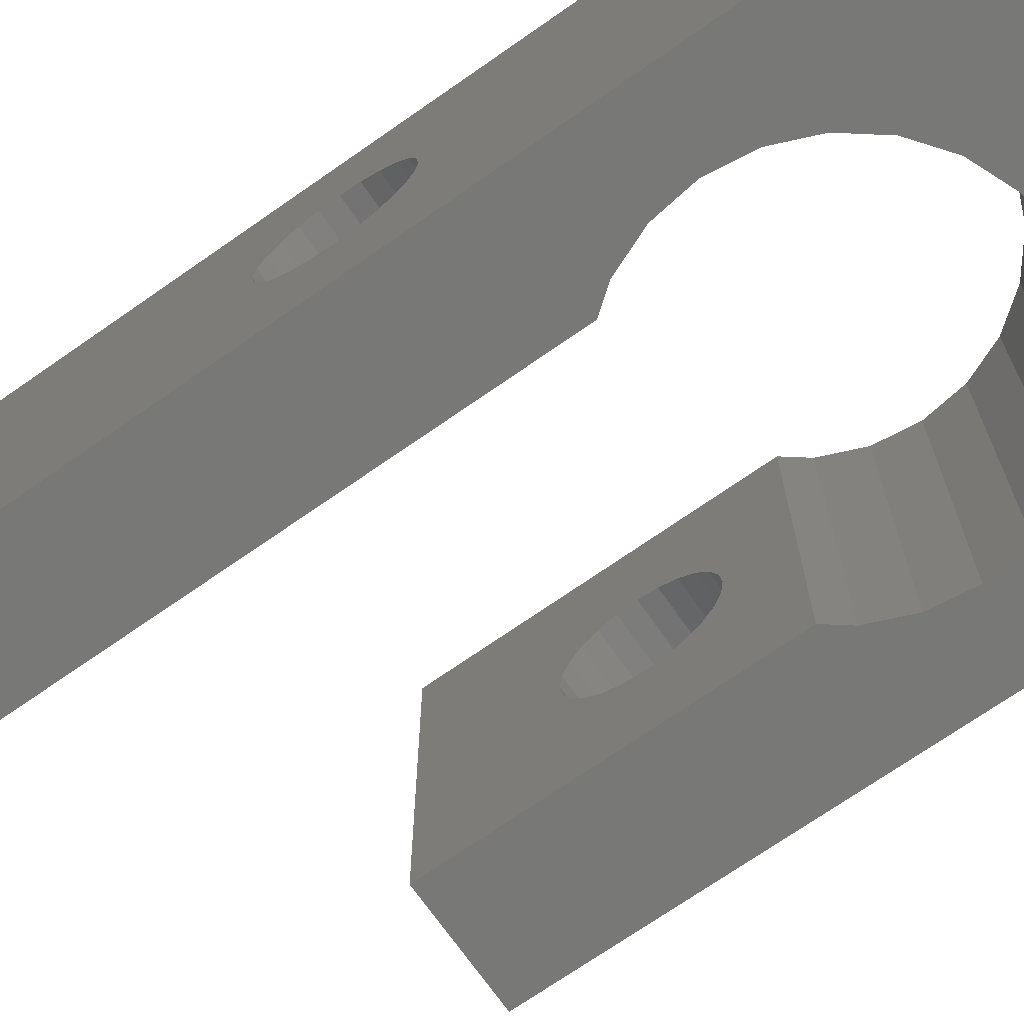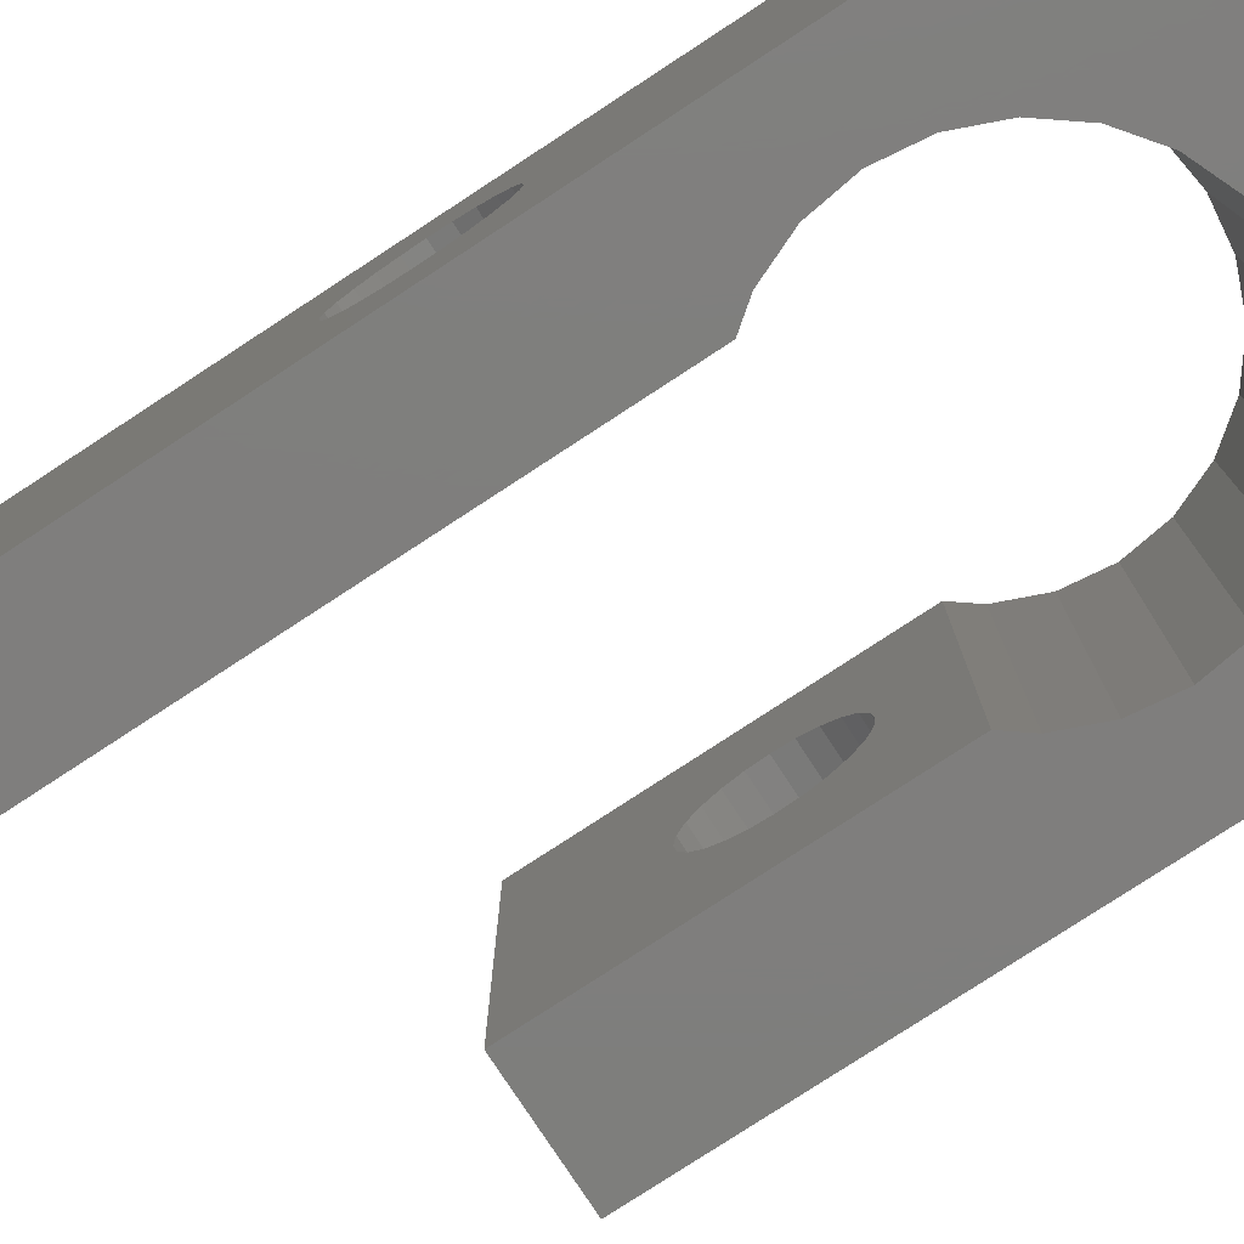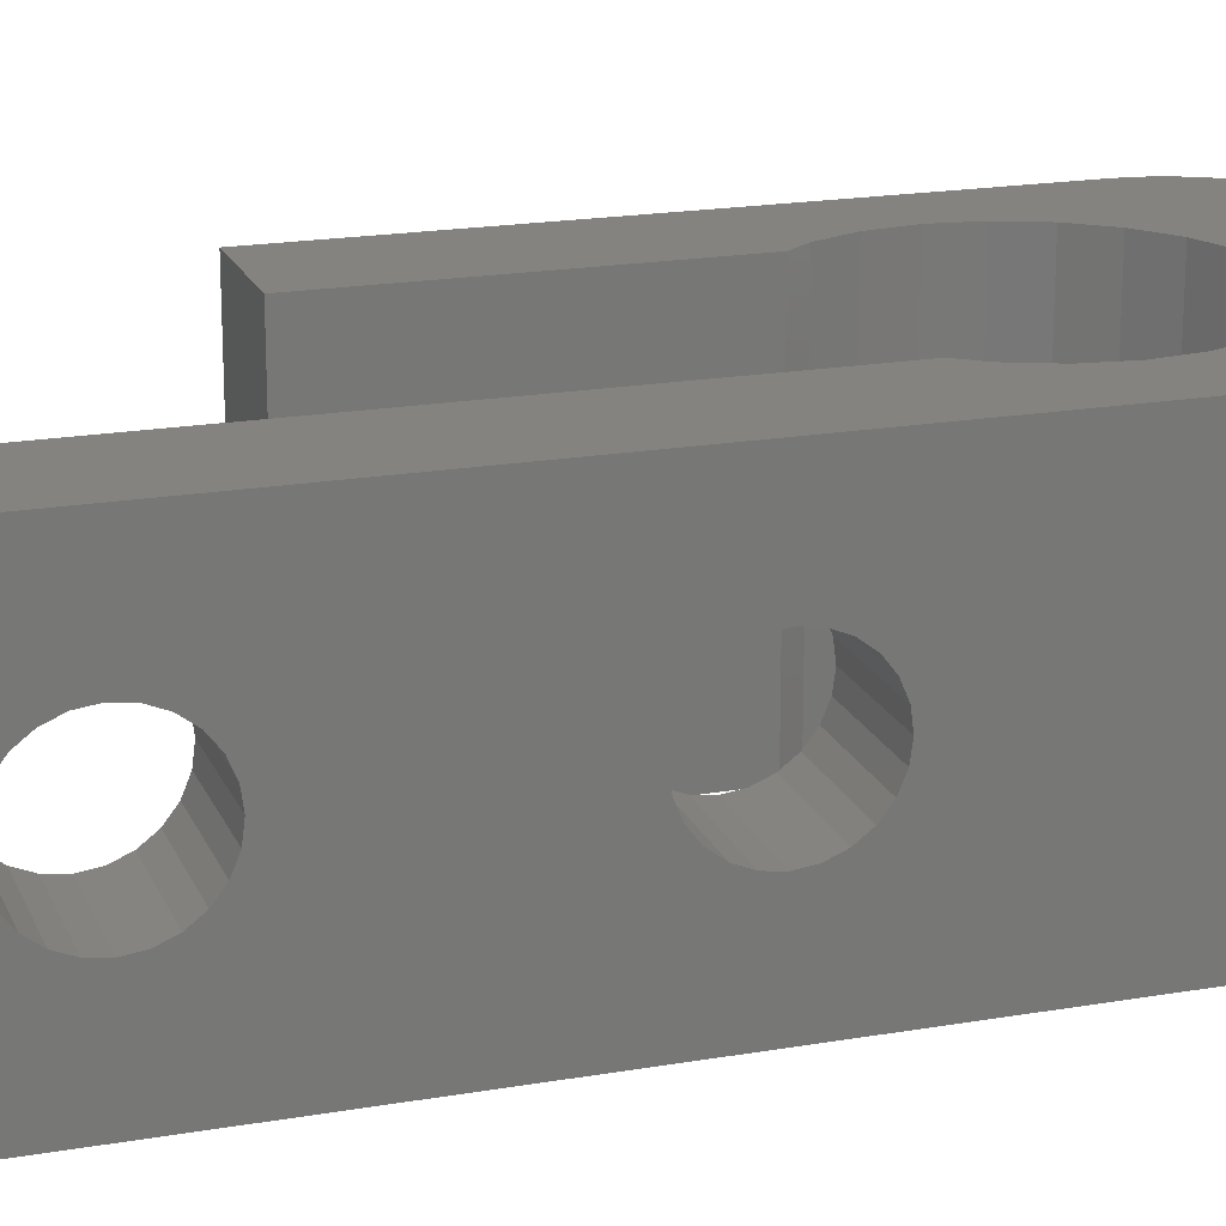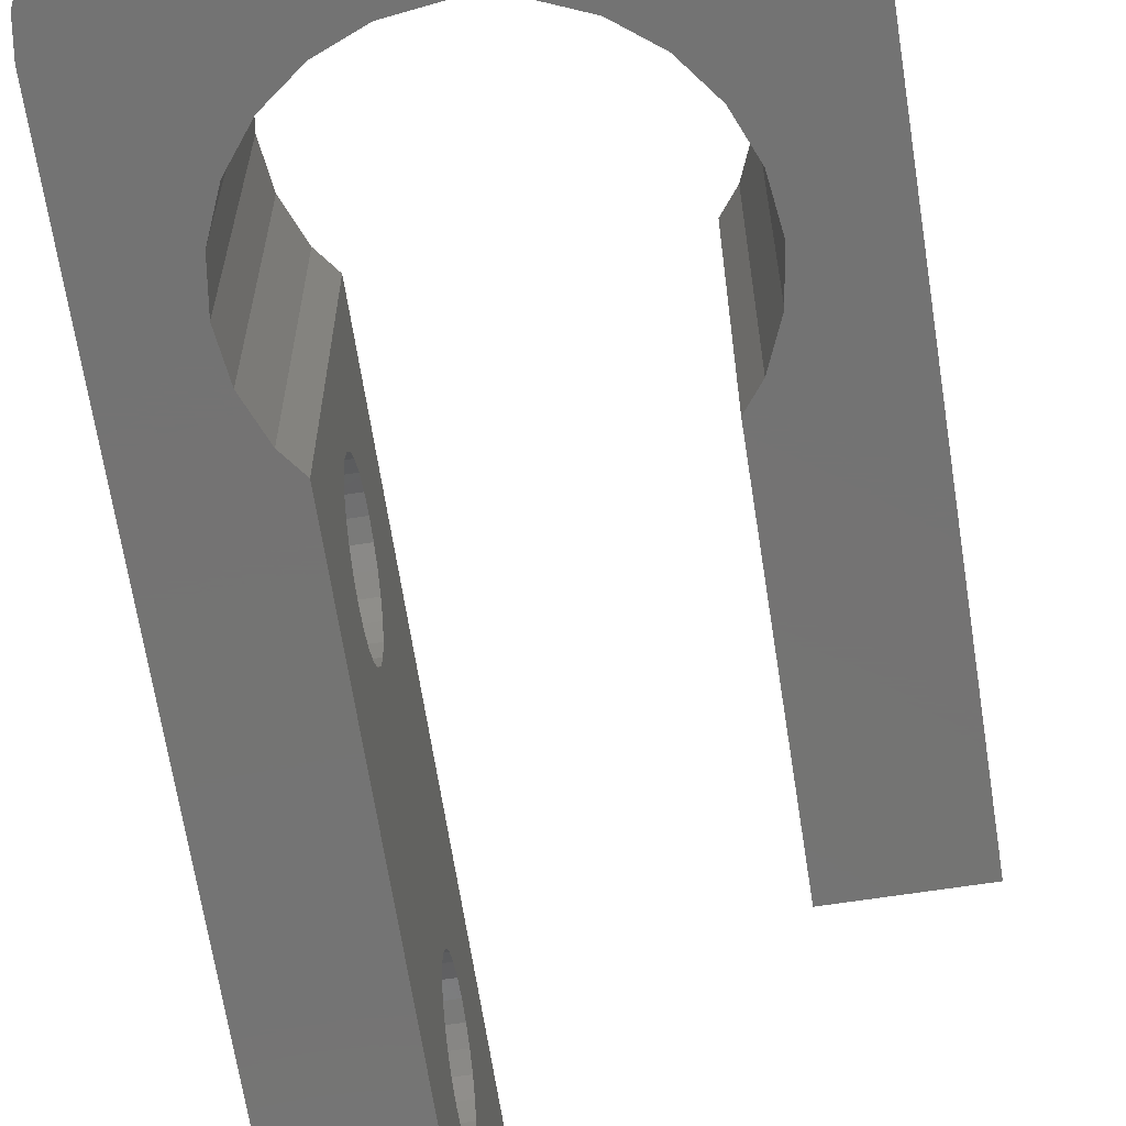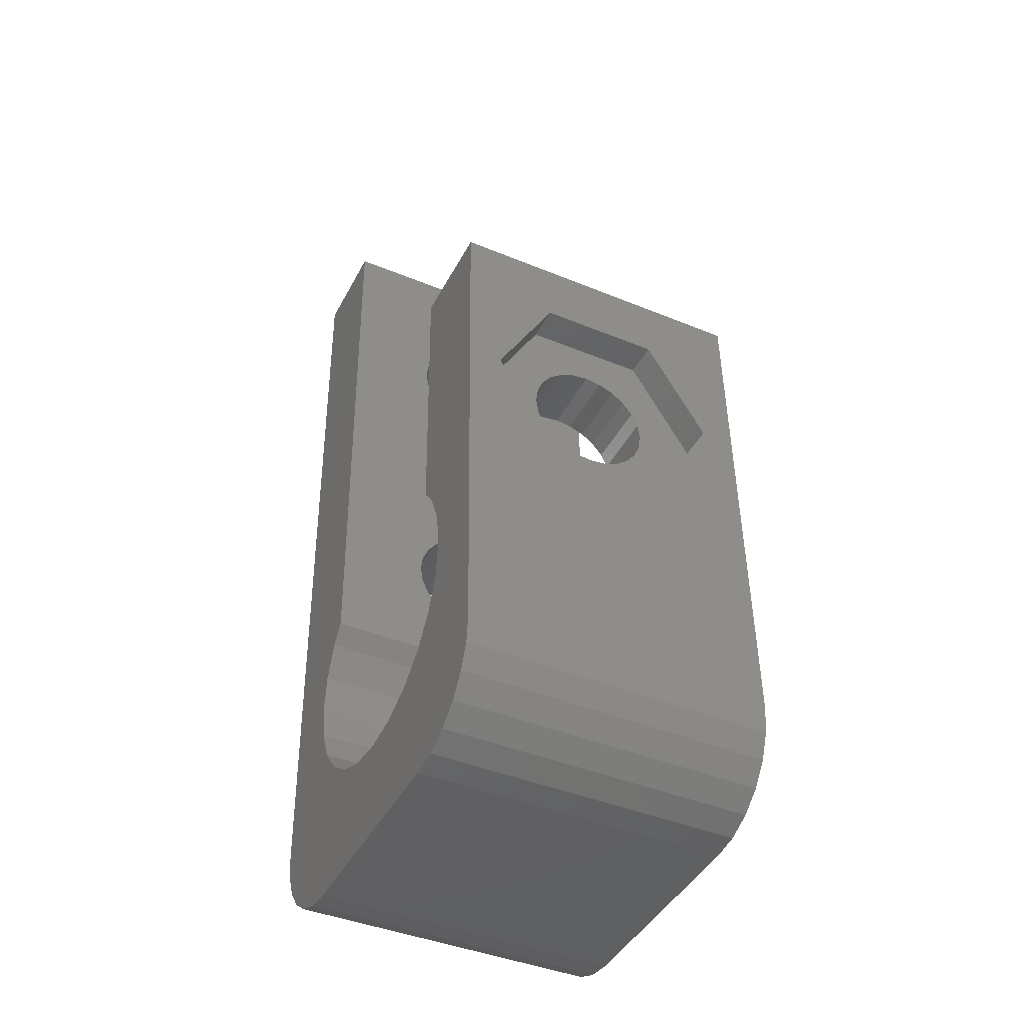
<metadata>
{"format":"stl","ext":"stl","renderer":"f3d","projection":"perspective","resolution":1024,"background":"white","views":[{"elev":-70.8,"azim":-53.6,"up":"+Z"},{"elev":-78.3,"azim":-55.4,"up":"+Z"},{"elev":19.2,"azim":-106.7,"up":"+Z"},{"elev":-65.8,"azim":10.2,"up":"+Z"},{"elev":-42.1,"azim":63.7,"up":"+Y"}]}
</metadata>
<code>
# stl→obj: 230 verts, 468 faces
v -87.32 81.69 8.107e-13
v -87.23 78.22 3.6
v -87.32 81.69 9
v -87.23 77.94 3.227
v -87.22 77.56 2.941
v -87.11 73.29 6.049e-13
v -87.24 78.4 4.034
v -87.24 78.46 4.5
v -87.21 77.13 2.761
v -87.19 76.67 2.7
v -87.18 76.2 2.761
v -87.17 75.77 2.941
v -87.16 75.39 3.227
v -87.16 75.11 3.6
v -87.15 74.93 4.034
v -87.15 74.87 4.5
v -87.22 77.56 6.059
v -87.11 73.29 9
v -87.23 77.94 5.773
v -87.23 78.22 5.4
v -87.24 78.4 4.966
v -87.21 77.13 6.239
v -87.19 76.67 6.3
v -87.18 76.2 6.239
v -87.17 75.77 6.059
v -87.16 75.39 5.773
v -87.16 75.11 5.4
v -87.15 74.93 4.966
v -85.27 79.74 6.25
v -85.24 78.45 4.966
v -85.24 78.51 4.5
v -85.23 78.27 5.4
v -85.2 76.71 8
v -85.23 77.99 5.773
v -85.22 77.61 6.059
v -85.21 77.18 6.239
v -85.2 76.71 6.3
v -85.12 73.68 6.25
v -85.18 76.25 6.239
v -85.17 75.81 6.059
v -85.16 75.44 5.773
v -85.16 75.15 5.4
v -85.15 74.98 4.966
v -85.15 74.91 4.5
v -85.12 73.68 2.75
v -85.27 79.74 2.75
v -85.23 78.27 3.6
v -85.2 76.71 1
v -85.24 78.45 4.034
v -85.23 77.99 3.227
v -85.22 77.61 2.941
v -85.21 77.18 2.761
v -85.2 76.71 2.7
v -85.18 76.25 2.761
v -85.17 75.81 2.941
v -85.16 75.44 3.227
v -85.16 75.15 3.6
v -85.15 74.98 4.034
v -84.12 73.71 2.75
v -84.2 76.74 1
v -84.27 79.77 2.75
v -84.27 79.77 6.25
v -84.2 76.74 8
v -84.12 73.71 6.25
v -93.65 74.71 4.5
v -96.65 74.7 4.034
v -96.65 74.64 4.5
v -93.65 74.77 4.034
v -93.65 74.77 4.966
v -96.65 74.7 4.966
v -93.66 74.95 5.4
v -96.65 74.88 5.4
v -93.66 75.24 5.773
v -96.66 75.16 5.773
v -93.67 75.61 6.059
v -96.67 75.54 6.059
v -93.68 76.04 6.239
v -96.68 75.97 6.239
v -93.69 76.51 6.3
v -96.69 76.44 6.3
v -93.7 76.97 6.239
v -96.7 76.9 6.239
v -96.71 77.34 6.059
v -93.71 77.41 6.059
v -93.72 77.78 5.773
v -96.72 77.71 5.773
v -93.73 78.07 5.4
v -96.73 77.99 5.4
v -93.73 78.25 4.966
v -96.73 78.17 4.966
v -93.74 78.31 4.5
v -96.74 78.24 4.5
v -93.73 78.25 4.034
v -96.73 78.17 4.034
v -93.73 78.07 3.6
v -96.73 77.99 3.6
v -93.72 77.78 3.227
v -96.72 77.71 3.227
v -93.71 77.41 2.941
v -96.71 77.34 2.941
v -93.7 76.97 2.761
v -96.7 76.9 2.761
v -96.69 76.44 2.7
v -93.69 76.51 2.7
v -93.68 76.04 2.761
v -96.68 75.97 2.761
v -93.67 75.61 2.941
v -96.67 75.54 2.941
v -93.66 75.24 3.227
v -96.66 75.16 3.227
v -93.66 74.95 3.6
v -96.65 74.88 3.6
v -97.04 91.03 1.242e-12
v -96.96 87.49 3.6
v -97.04 91.03 9
v -96.95 87.21 3.227
v -96.94 86.83 2.941
v -96.93 86.4 2.761
v -96.44 66.12 2.693e-13
v -96.96 87.67 4.034
v -96.96 87.73 4.5
v -96.92 85.93 2.7
v -96.91 85.47 2.761
v -96.9 85.03 2.941
v -96.89 84.66 3.227
v -96.88 84.38 3.6
v -96.88 84.2 4.034
v -96.88 84.13 4.5
v -96.44 66.12 9
v -96.93 86.4 6.239
v -96.94 86.83 6.059
v -96.95 87.21 5.773
v -96.96 87.49 5.4
v -96.96 87.67 4.966
v -96.92 85.93 6.3
v -96.91 85.47 6.239
v -96.9 85.03 6.059
v -96.89 84.66 5.773
v -96.88 84.38 5.4
v -96.88 84.2 4.966
v -93.37 63.2 9
v -86.87 63.35 2.721e-13
v -86.87 63.35 9
v -93.37 63.2 3.863e-13
v -84.32 81.77 9
v -84.32 81.77 6.035e-13
v -83.95 66.42 9
v -83.95 66.42 -1.255e-13
v -86.1 63.47 2.764e-13
v -85.38 63.79 9
v -86.1 63.47 9
v -85.38 63.79 2.623e-13
v -84.03 65.64 9
v -84.03 65.64 2.651e-13
v -96.32 65.35 9
v -96.32 65.35 6.317e-13
v -94.88 63.56 9
v -94.15 63.28 3.877e-13
v -94.15 63.28 9
v -94.88 63.56 3.017e-13
v -96.01 64.63 9
v -96.01 64.63 4.033e-13
v -84.77 64.28 9
v -84.77 64.28 2.566e-13
v -84.31 64.91 2.905e-13
v -84.31 64.91 9
v -95.51 64.02 9
v -95.51 64.02 2.524e-13
v -94.04 91.1 9
v -94.04 91.1 1.046e-12
v -93.88 84.21 4.5
v -93.88 84.27 4.966
v -93.88 84.45 5.4
v -93.89 84.73 5.773
v -93.9 85.11 6.059
v -93.91 85.54 6.239
v -93.92 86.01 6.3
v -93.93 86.47 6.239
v -93.94 86.91 6.059
v -93.95 87.28 5.773
v -93.96 87.56 5.4
v -93.96 87.74 4.966
v -93.97 87.81 4.5
v -93.96 87.74 4.034
v -93.96 87.56 3.6
v -93.95 87.28 3.227
v -93.94 86.91 2.941
v -93.93 86.47 2.761
v -93.92 86.01 2.7
v -93.91 85.54 2.761
v -93.9 85.11 2.941
v -93.89 84.73 3.227
v -93.88 84.45 3.6
v -93.88 84.27 4.034
v -86.17 69.52 3.92e-13
v -86.05 70.62 9
v -86.05 70.62 4.357e-13
v -86.17 69.52 9
v -94.43 71.52 9
v -94.03 72.56 7.515e-13
v -94.03 72.56 9
v -94.43 71.52 6.937e-13
v -87.22 67.59 3.779e-13
v -86.57 68.49 9
v -86.57 68.49 3.793e-13
v -87.22 67.59 9
v -86.67 72.73 5.231e-13
v -86.67 72.73 9
v -86.22 71.72 4.766e-13
v -86.22 71.72 9
v -94.55 70.42 9
v -94.55 70.42 6.951e-13
v -88.08 66.89 1.41e-14
v -89.1 66.44 9
v -88.08 66.89 9
v -89.1 66.44 2.256e-14
v -90.2 66.27 9
v -91.3 66.39 -1.424e-13
v -91.3 66.39 9
v -90.2 66.27 -2.439e-13
v -93.93 68.31 9
v -94.38 69.32 6.43e-13
v -94.38 69.32 9
v -93.93 68.31 6.19e-13
v -92.33 66.79 -1.029e-13
v -93.23 67.44 9
v -92.33 66.79 9
v -93.23 67.44 -8.601e-14
v -93.61 73.13 7.529e-13
v -93.61 73.13 9
f 1 2 3
f 2 1 4
f 4 1 5
f 5 1 6
f 3 2 7
f 3 7 8
f 5 6 9
f 9 6 10
f 10 6 11
f 11 6 12
f 12 6 13
f 13 6 14
f 14 6 15
f 15 6 16
f 3 17 18
f 17 3 19
f 19 3 20
f 20 3 21
f 21 3 8
f 18 17 22
f 18 22 23
f 18 23 24
f 18 24 25
f 18 25 26
f 18 26 27
f 18 27 28
f 18 28 16
f 18 16 6
f 29 30 31
f 30 29 32
f 32 29 33
f 32 33 34
f 34 33 35
f 35 33 36
f 36 33 37
f 37 33 38
f 37 38 39
f 39 38 40
f 40 38 41
f 41 38 42
f 42 38 43
f 43 38 44
f 44 38 45
f 46 47 48
f 47 46 29
f 47 29 49
f 49 29 31
f 48 47 50
f 48 50 51
f 48 51 52
f 48 52 53
f 48 53 54
f 48 54 45
f 45 54 55
f 45 55 56
f 45 56 57
f 45 57 58
f 45 58 44
f 59 48 45
f 48 59 60
f 60 46 48
f 46 60 61
f 29 61 62
f 61 29 46
f 29 63 33
f 63 29 62
f 63 38 33
f 38 63 64
f 59 38 64
f 38 59 45
f 65 66 67
f 66 65 68
f 69 67 70
f 67 69 65
f 71 70 72
f 70 71 69
f 73 72 74
f 72 73 71
f 75 74 76
f 74 75 73
f 77 76 78
f 76 77 75
f 79 78 80
f 78 79 77
f 81 80 82
f 80 81 79
f 83 81 82
f 81 83 84
f 85 83 86
f 83 85 84
f 86 87 85
f 87 86 88
f 88 89 87
f 89 88 90
f 90 91 89
f 91 90 92
f 92 93 91
f 93 92 94
f 94 95 93
f 95 94 96
f 96 97 95
f 97 96 98
f 99 98 100
f 98 99 97
f 101 100 102
f 100 101 99
f 103 101 102
f 101 103 104
f 105 103 106
f 103 105 104
f 107 106 108
f 106 107 105
f 109 108 110
f 108 109 107
f 111 110 112
f 110 111 109
f 68 112 66
f 112 68 111
f 113 114 115
f 114 113 116
f 116 113 117
f 117 113 118
f 118 113 119
f 115 114 120
f 115 120 121
f 118 119 122
f 122 119 123
f 123 119 124
f 124 119 125
f 125 119 126
f 126 119 127
f 127 119 128
f 128 119 102
f 128 102 100
f 128 100 98
f 128 98 96
f 128 96 94
f 128 94 92
f 102 119 103
f 103 119 106
f 106 119 108
f 108 119 110
f 110 119 112
f 112 119 66
f 66 119 67
f 67 119 129
f 115 130 129
f 130 115 131
f 131 115 132
f 132 115 133
f 133 115 134
f 134 115 121
f 129 130 135
f 129 135 136
f 129 136 137
f 129 137 138
f 129 138 139
f 129 139 140
f 129 140 128
f 129 128 82
f 82 128 83
f 83 128 86
f 86 128 88
f 88 128 90
f 90 128 92
f 129 82 80
f 129 80 78
f 129 78 76
f 129 76 74
f 129 74 72
f 129 72 70
f 129 70 67
f 141 142 143
f 142 141 144
f 145 62 146
f 62 145 63
f 63 145 147
f 146 62 61
f 63 147 64
f 146 60 148
f 60 146 61
f 148 60 59
f 148 59 64
f 148 64 147
f 149 150 151
f 150 149 152
f 153 148 147
f 148 153 154
f 119 155 129
f 155 119 156
f 157 158 159
f 158 157 160
f 156 161 155
f 161 156 162
f 143 149 151
f 149 143 142
f 152 163 150
f 163 152 164
f 159 144 141
f 144 159 158
f 163 165 166
f 165 163 164
f 167 160 157
f 160 167 168
f 162 167 161
f 167 162 168
f 166 154 153
f 154 166 165
f 169 113 115
f 113 169 170
f 171 140 172
f 140 171 128
f 172 139 173
f 139 172 140
f 173 138 174
f 138 173 139
f 137 174 138
f 174 137 175
f 176 137 136
f 137 176 175
f 177 136 135
f 136 177 176
f 178 135 130
f 135 178 177
f 179 130 131
f 130 179 178
f 180 131 132
f 131 180 179
f 132 181 180
f 181 132 133
f 133 182 181
f 182 133 134
f 134 183 182
f 183 134 121
f 121 184 183
f 184 121 120
f 120 185 184
f 185 120 114
f 114 186 185
f 186 114 116
f 187 116 117
f 116 187 186
f 188 117 118
f 117 188 187
f 189 118 122
f 118 189 188
f 123 189 122
f 189 123 190
f 191 123 124
f 123 191 190
f 125 191 124
f 191 125 192
f 192 126 193
f 126 192 125
f 193 127 194
f 127 193 126
f 194 128 171
f 128 194 127
f 195 196 197
f 196 195 198
f 199 200 201
f 200 199 202
f 203 204 205
f 204 203 206
f 207 18 6
f 18 207 208
f 145 1 3
f 1 145 146
f 209 208 207
f 208 209 210
f 211 202 199
f 202 211 212
f 213 214 215
f 214 213 216
f 217 218 219
f 218 217 220
f 221 222 223
f 222 221 224
f 225 226 227
f 226 225 228
f 218 227 219
f 227 218 225
f 221 228 224
f 228 221 226
f 216 217 214
f 217 216 220
f 201 229 230
f 229 201 200
f 203 215 206
f 215 203 213
f 209 196 210
f 196 209 197
f 205 198 195
f 198 205 204
f 211 222 212
f 222 211 223
f 37 24 23
f 24 37 39
f 39 25 24
f 25 39 40
f 40 26 25
f 26 40 41
f 41 27 26
f 27 41 42
f 42 28 27
f 28 42 43
f 43 16 28
f 16 43 44
f 44 15 16
f 15 44 58
f 58 14 15
f 14 58 57
f 57 13 14
f 13 57 56
f 56 12 13
f 12 56 55
f 55 11 12
f 11 55 54
f 54 10 11
f 10 54 53
f 10 52 9
f 52 10 53
f 52 5 9
f 5 52 51
f 51 4 5
f 4 51 50
f 4 47 2
f 47 4 50
f 2 49 7
f 49 2 47
f 7 31 8
f 31 7 49
f 8 30 21
f 30 8 31
f 21 32 20
f 32 21 30
f 20 34 19
f 34 20 32
f 34 17 19
f 17 34 35
f 17 36 22
f 36 17 35
f 36 23 22
f 23 36 37
f 169 181 170
f 181 169 180
f 180 169 179
f 179 169 178
f 178 169 230
f 170 181 182
f 170 182 183
f 178 230 177
f 177 230 176
f 176 230 175
f 175 230 174
f 174 230 173
f 173 230 172
f 172 230 171
f 171 230 84
f 171 84 85
f 171 85 87
f 171 87 89
f 171 89 91
f 84 230 81
f 81 230 79
f 79 230 77
f 77 230 75
f 75 230 73
f 73 230 71
f 71 230 69
f 69 230 65
f 170 188 229
f 188 170 187
f 187 170 186
f 186 170 185
f 185 170 184
f 184 170 183
f 229 188 189
f 229 189 190
f 229 190 191
f 229 191 192
f 229 192 193
f 229 193 194
f 229 194 171
f 229 171 99
f 99 171 97
f 97 171 95
f 95 171 93
f 93 171 91
f 229 99 101
f 229 101 104
f 229 104 105
f 229 105 107
f 229 107 109
f 229 109 111
f 229 111 68
f 229 68 65
f 229 65 230
f 170 119 113
f 119 170 156
f 156 170 162
f 162 170 168
f 168 170 160
f 160 170 212
f 212 170 202
f 202 170 200
f 200 170 229
f 1 207 6
f 207 1 146
f 207 146 209
f 209 146 197
f 197 146 152
f 152 146 164
f 164 146 165
f 165 146 154
f 154 146 148
f 212 158 160
f 158 212 222
f 158 222 224
f 158 224 144
f 144 224 228
f 144 228 225
f 144 225 142
f 142 225 218
f 142 218 220
f 142 220 216
f 142 216 213
f 142 213 203
f 142 203 205
f 142 205 149
f 149 205 195
f 149 195 152
f 152 195 197
f 159 211 157
f 211 159 223
f 223 159 221
f 221 159 141
f 221 141 226
f 226 141 227
f 227 141 143
f 227 143 219
f 219 143 217
f 217 143 214
f 214 143 215
f 215 143 206
f 206 143 204
f 204 143 151
f 204 151 198
f 198 151 150
f 198 150 196
f 208 3 18
f 3 208 145
f 145 208 210
f 145 210 196
f 145 196 150
f 145 150 163
f 145 163 166
f 145 166 153
f 145 153 147
f 155 115 129
f 115 155 169
f 169 155 161
f 169 161 167
f 169 167 157
f 169 157 211
f 169 211 199
f 169 199 201
f 169 201 230

</code>
